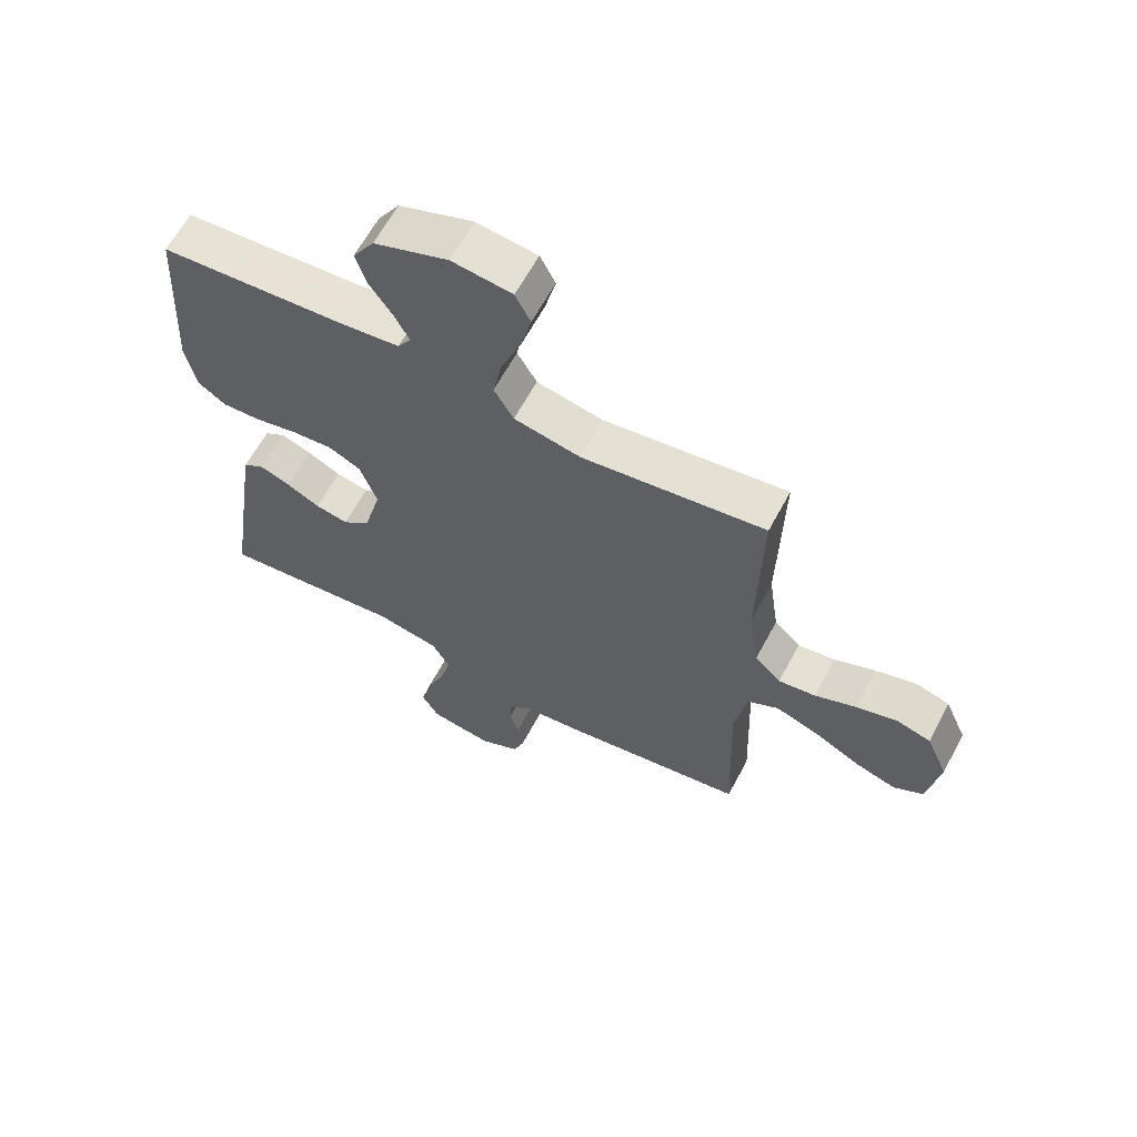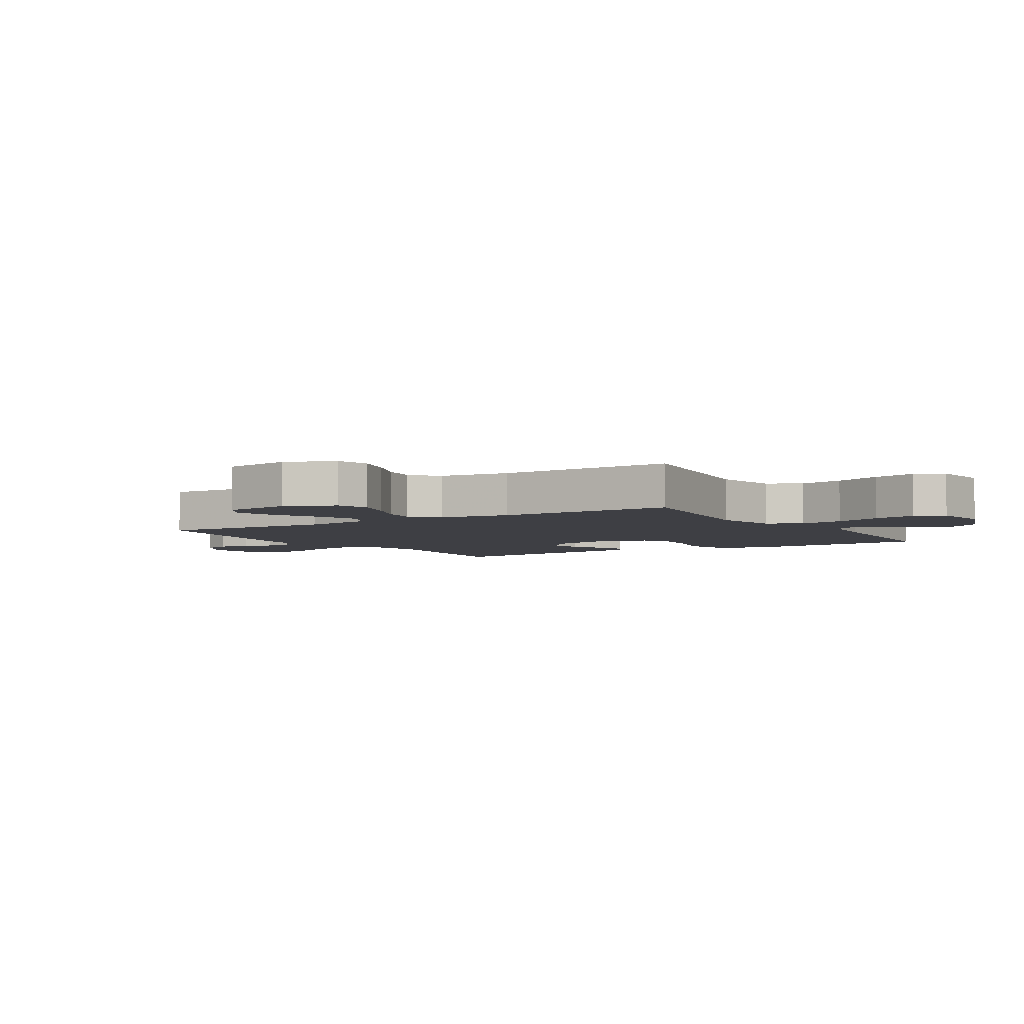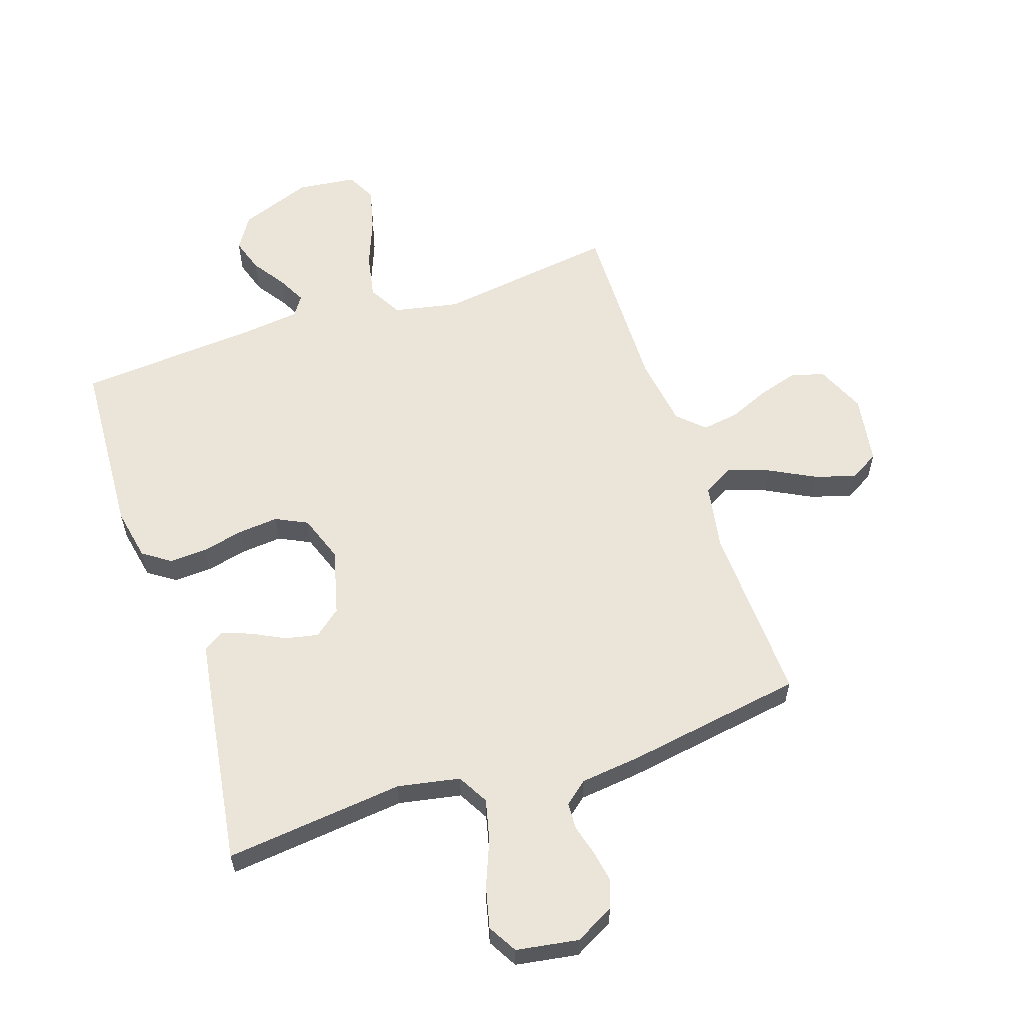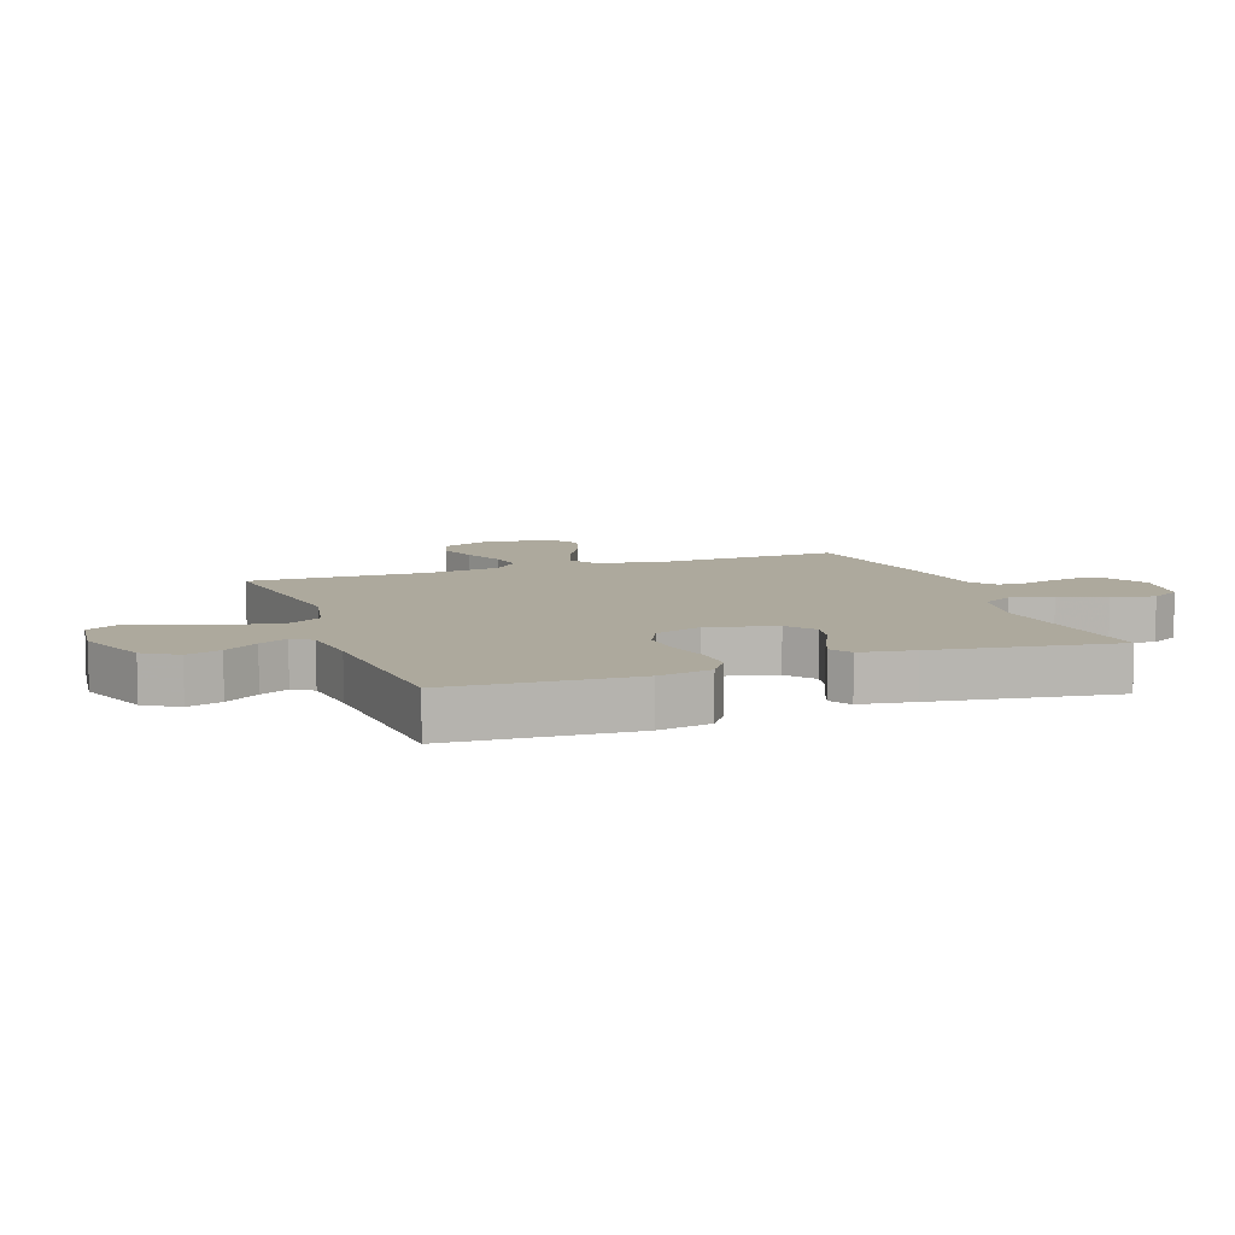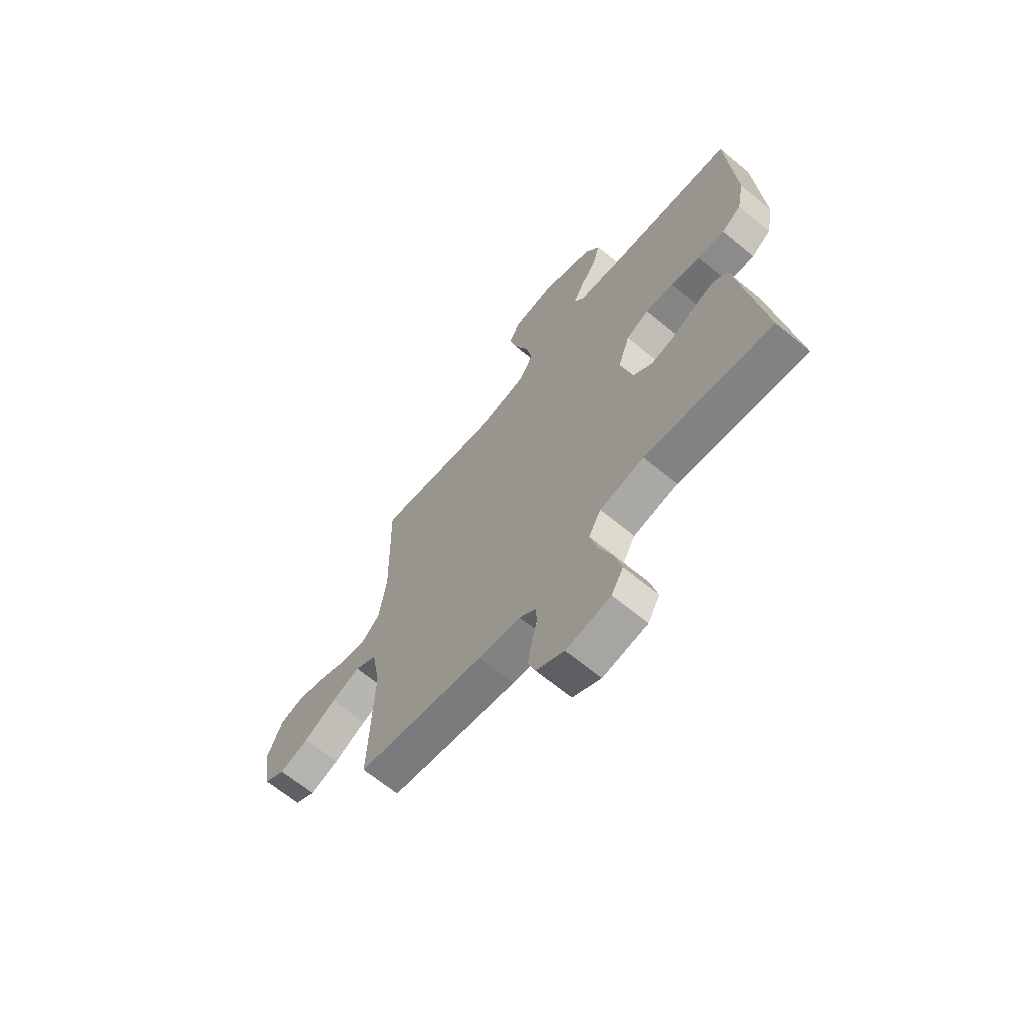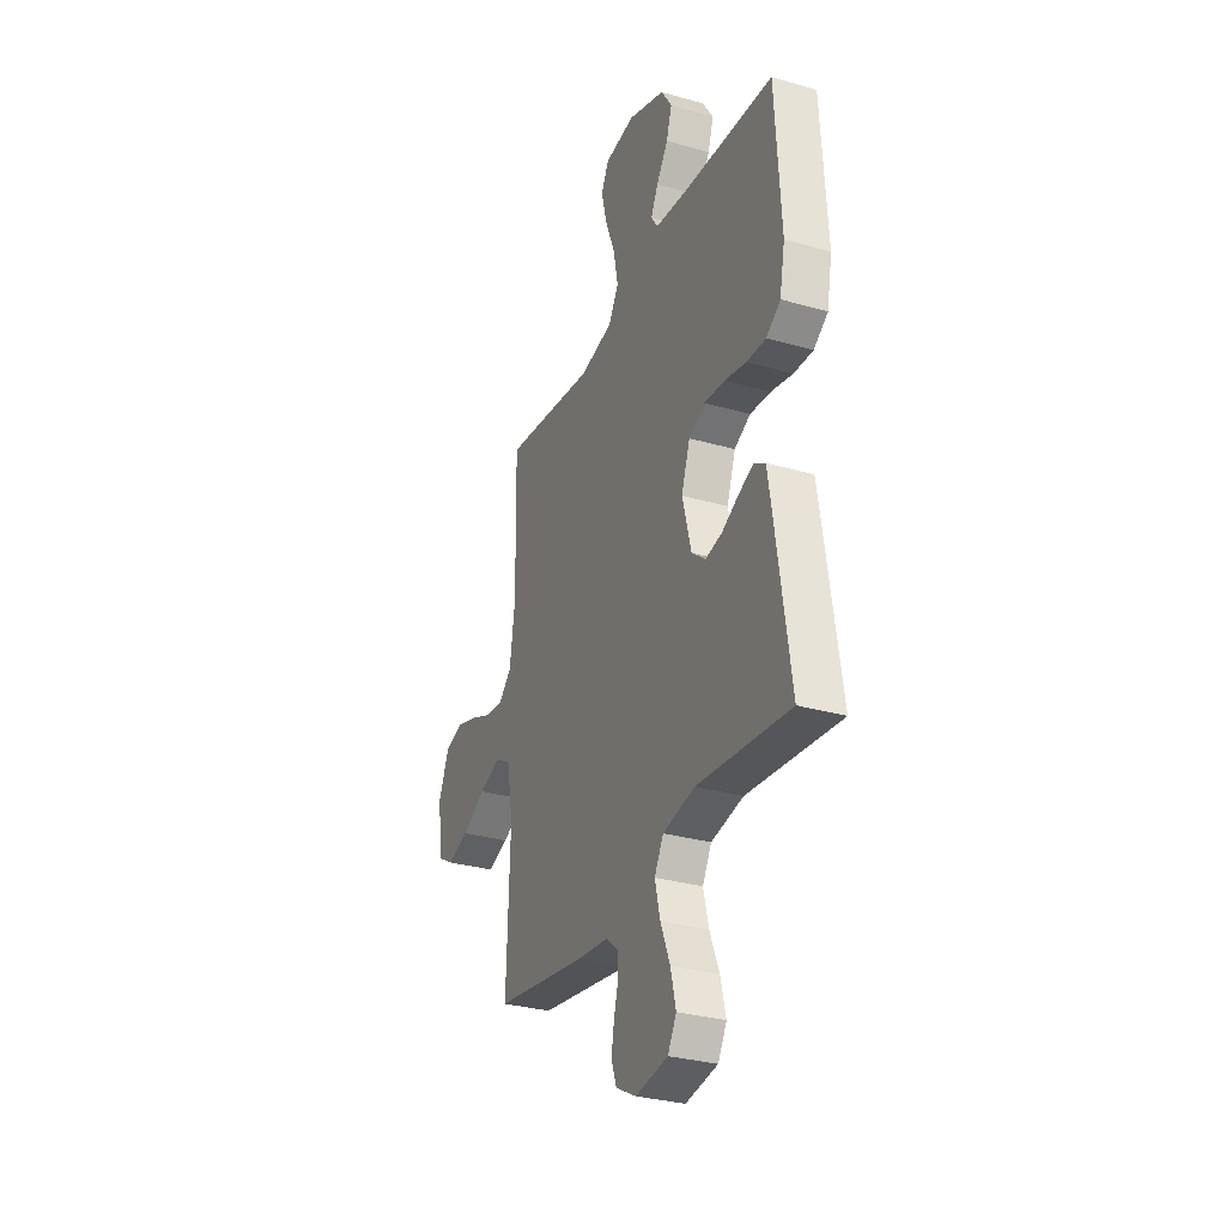
<metadata>
{"format":"obj","ext":"obj","renderer":"f3d","projection":"perspective","resolution":1024,"background":"white","views":[{"elev":63.3,"azim":-151.8,"up":"+Z"},{"elev":-4.4,"azim":-58.0,"up":"+Y"},{"elev":59.0,"azim":161.4,"up":"+Y"},{"elev":8.8,"azim":70.0,"up":"+Y"},{"elev":-66.1,"azim":50.4,"up":"+Z"},{"elev":-30.8,"azim":67.5,"up":"+Z"}]}
</metadata>
<code>
v 0.5 0.07 0.5
v 0.518 0.07 0.2
v 0.501 0.07 0.112
v 0.455 0.07 0.08
v 0.392 0.07 0.083
v 0.322 0.07 0.099
v 0.255 0.07 0.105
v 0.202 0.07 0.079
v 0.174 0.07 0
v 0.203 0.07 -0.111
v 0.248 0.07 -0.147
v 0.302 0.07 -0.136
v 0.357 0.07 -0.108
v 0.406 0.07 -0.089
v 0.441 0.07 -0.111
v 0.455 0.07 -0.2
v 0.5 0.07 -0.5
v 0.2 0.07 -0.468
v 0.096 0.07 -0.488
v 0.067 0.07 -0.54
v 0.084 0.07 -0.61
v 0.115 0.07 -0.686
v 0.132 0.07 -0.756
v 0.104 0.07 -0.805
v 0 0.07 -0.822
v -0.066 0.07 -0.787
v -0.083 0.07 -0.74
v -0.074 0.07 -0.688
v -0.06 0.07 -0.636
v -0.062 0.07 -0.591
v -0.101 0.07 -0.559
v -0.2 0.07 -0.548
v -0.5 0.07 -0.5
v -0.489 0.07 -0.2
v -0.509 0.07 -0.087
v -0.56 0.07 -0.059
v -0.629 0.07 -0.083
v -0.705 0.07 -0.123
v -0.774 0.07 -0.145
v -0.823 0.07 -0.116
v -0.842 0.07 0
v -0.806 0.07 0.083
v -0.75 0.07 0.099
v -0.683 0.07 0.079
v -0.615 0.07 0.05
v -0.554 0.07 0.041
v -0.511 0.07 0.082
v -0.494 0.07 0.2
v -0.5 0.07 0.5
v -0.2 0.07 0.458
v -0.091 0.07 0.48
v -0.059 0.07 0.536
v -0.074 0.07 0.612
v -0.106 0.07 0.693
v -0.124 0.07 0.766
v -0.099 0.07 0.815
v 0 0.07 0.827
v 0.121 0.07 0.782
v 0.156 0.07 0.727
v 0.138 0.07 0.67
v 0.1 0.07 0.614
v 0.076 0.07 0.567
v 0.098 0.07 0.534
v 0.2 0.07 0.522
v 0.5 0 0.5
v 0.518 0 0.2
v 0.501 0 0.112
v 0.455 0 0.08
v 0.392 0 0.083
v 0.322 0 0.099
v 0.255 0 0.105
v 0.202 0 0.079
v 0.174 0 0
v 0.203 0 -0.111
v 0.248 0 -0.147
v 0.302 0 -0.136
v 0.357 0 -0.108
v 0.406 0 -0.089
v 0.441 0 -0.111
v 0.455 0 -0.2
v 0.5 0 -0.5
v 0.2 0 -0.468
v 0.096 0 -0.488
v 0.067 0 -0.54
v 0.084 0 -0.61
v 0.115 0 -0.686
v 0.132 0 -0.756
v 0.104 0 -0.805
v 0 0 -0.822
v -0.066 0 -0.787
v -0.083 0 -0.74
v -0.074 0 -0.688
v -0.06 0 -0.636
v -0.062 0 -0.591
v -0.101 0 -0.559
v -0.2 0 -0.548
v -0.5 0 -0.5
v -0.489 0 -0.2
v -0.509 0 -0.087
v -0.56 0 -0.059
v -0.629 0 -0.083
v -0.705 0 -0.123
v -0.774 0 -0.145
v -0.823 0 -0.116
v -0.842 0 0
v -0.806 0 0.083
v -0.75 0 0.099
v -0.683 0 0.079
v -0.615 0 0.05
v -0.554 0 0.041
v -0.511 0 0.082
v -0.494 0 0.2
v -0.5 0 0.5
v -0.2 0 0.458
v -0.091 0 0.48
v -0.059 0 0.536
v -0.074 0 0.612
v -0.106 0 0.693
v -0.124 0 0.766
v -0.099 0 0.815
v 0 0 0.827
v 0.121 0 0.782
v 0.156 0 0.727
v 0.138 0 0.67
v 0.1 0 0.614
v 0.076 0 0.567
v 0.098 0 0.534
v 0.2 0 0.522
f 58 59 60 61
f 58 61 62
f 57 58 62
f 56 57 62
f 53 54 55 56
f 52 53 56 62
f 51 52 62 63
f 48 49 50
f 47 48 50 51
f 46 47 51 63
f 42 43 44 45
f 40 41 42 45
f 40 45 46
f 37 38 39 40
f 36 37 40 46
f 35 36 46 63
f 31 32 33 34
f 30 31 34 35
f 26 27 28 29
f 24 25 26 29
f 24 29 30
f 21 22 23 24
f 20 21 24 30
f 19 20 30 35
f 15 16 17 18
f 12 13 14 15
f 11 12 15 18
f 10 11 18 19
f 3 4 5 6
f 3 6 7
f 64 1 2 3
f 64 3 7
f 63 64 7 8
f 35 63 8 9
f 9 10 19 35
f 125 124 123 122
f 126 125 122
f 126 122 121
f 126 121 120
f 120 119 118 117
f 126 120 117 116
f 127 126 116 115
f 114 113 112
f 115 114 112 111
f 127 115 111 110
f 109 108 107 106
f 109 106 105 104
f 110 109 104
f 104 103 102 101
f 110 104 101 100
f 127 110 100 99
f 98 97 96 95
f 99 98 95 94
f 93 92 91 90
f 93 90 89 88
f 94 93 88
f 88 87 86 85
f 94 88 85 84
f 99 94 84 83
f 82 81 80 79
f 79 78 77 76
f 82 79 76 75
f 83 82 75 74
f 70 69 68 67
f 71 70 67
f 67 66 65 128
f 71 67 128
f 72 71 128 127
f 73 72 127 99
f 99 83 74 73
f 1 65 66 2
f 2 66 67 3
f 3 67 68 4
f 4 68 69 5
f 5 69 70 6
f 6 70 71 7
f 7 71 72 8
f 8 72 73 9
f 9 73 74 10
f 10 74 75 11
f 11 75 76 12
f 12 76 77 13
f 13 77 78 14
f 14 78 79 15
f 15 79 80 16
f 16 80 81 17
f 17 81 82 18
f 18 82 83 19
f 19 83 84 20
f 20 84 85 21
f 21 85 86 22
f 22 86 87 23
f 23 87 88 24
f 24 88 89 25
f 25 89 90 26
f 26 90 91 27
f 27 91 92 28
f 28 92 93 29
f 29 93 94 30
f 30 94 95 31
f 31 95 96 32
f 32 96 97 33
f 33 97 98 34
f 34 98 99 35
f 35 99 100 36
f 36 100 101 37
f 37 101 102 38
f 38 102 103 39
f 39 103 104 40
f 40 104 105 41
f 41 105 106 42
f 42 106 107 43
f 43 107 108 44
f 44 108 109 45
f 45 109 110 46
f 46 110 111 47
f 47 111 112 48
f 48 112 113 49
f 49 113 114 50
f 50 114 115 51
f 51 115 116 52
f 52 116 117 53
f 53 117 118 54
f 54 118 119 55
f 55 119 120 56
f 56 120 121 57
f 57 121 122 58
f 58 122 123 59
f 59 123 124 60
f 60 124 125 61
f 61 125 126 62
f 62 126 127 63
f 63 127 128 64
f 64 128 65 1

</code>
